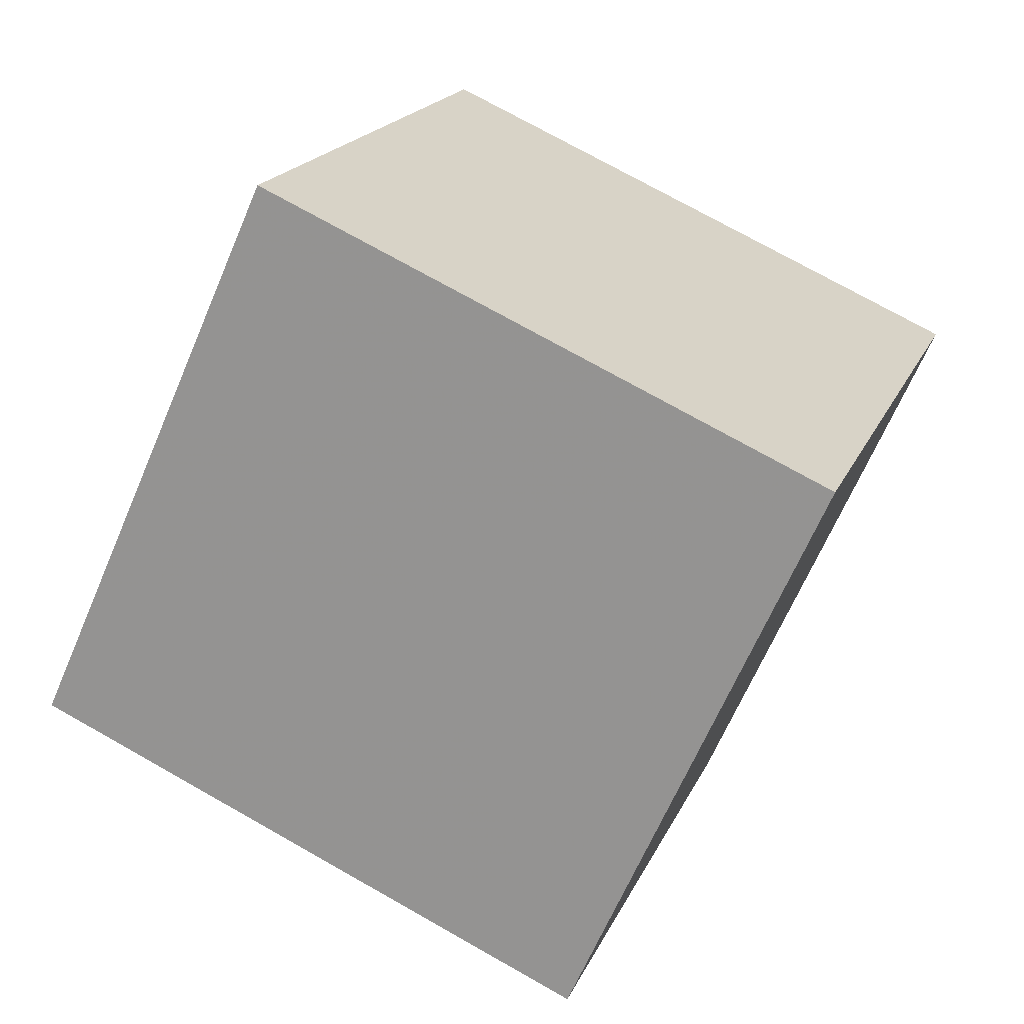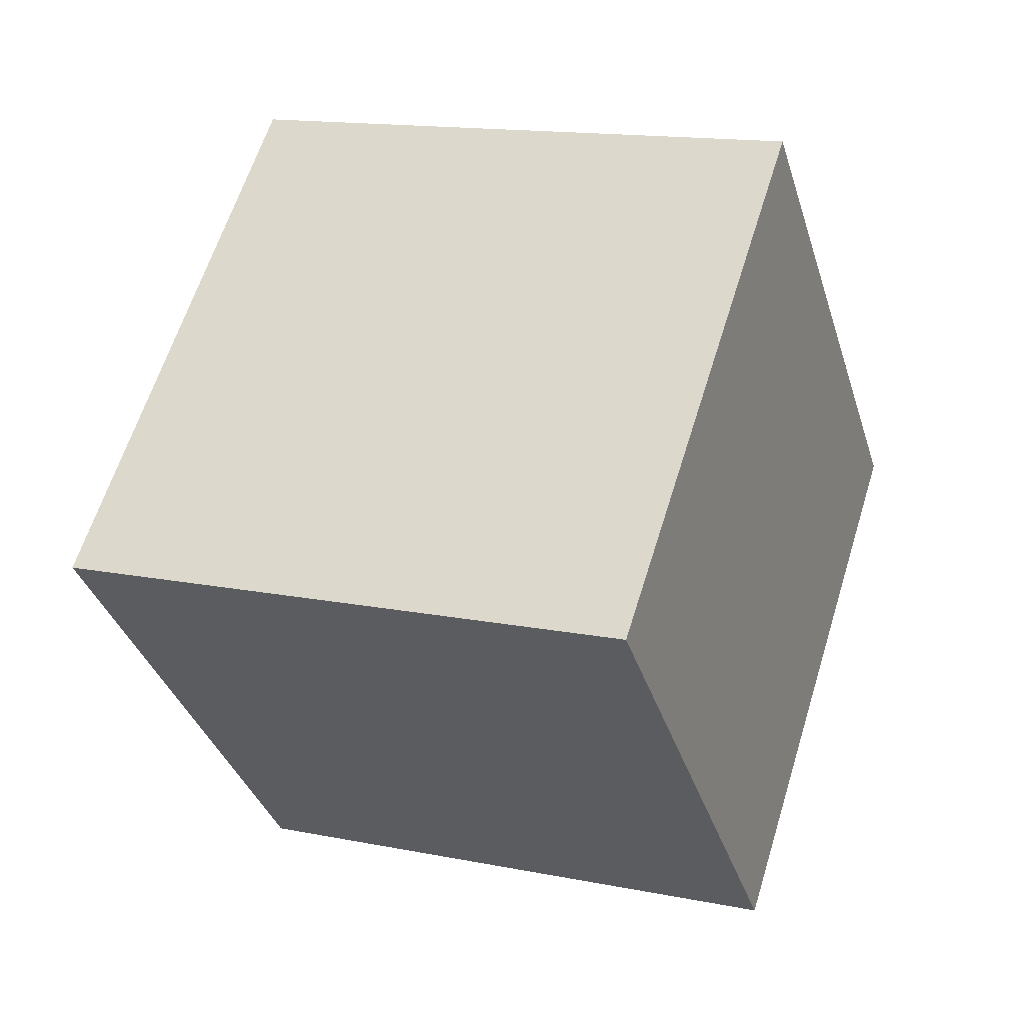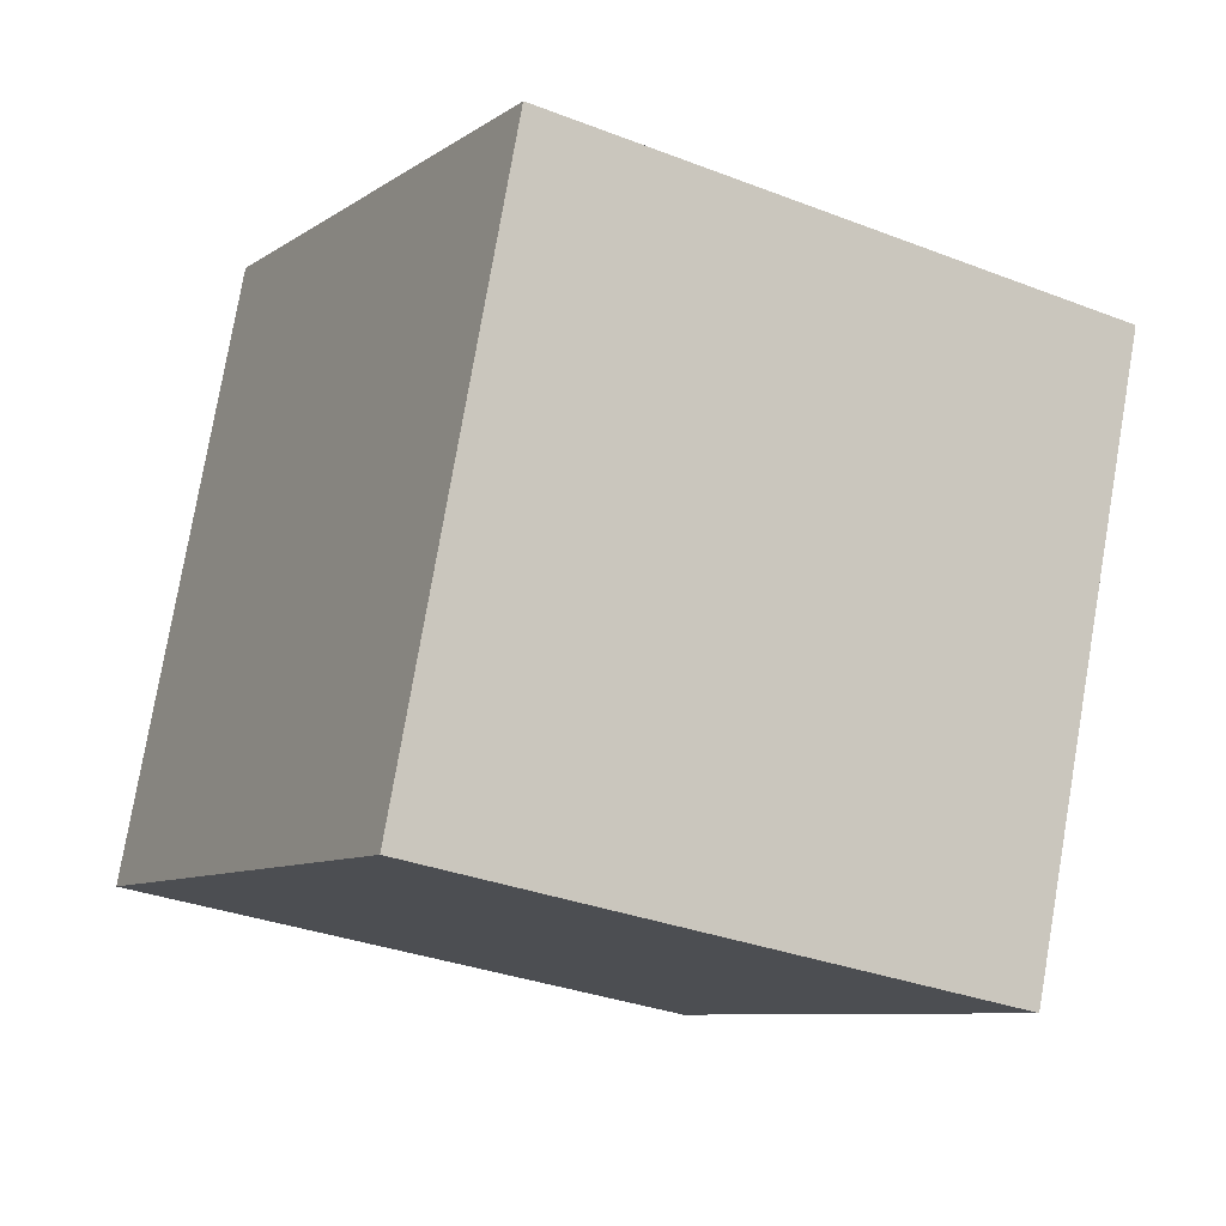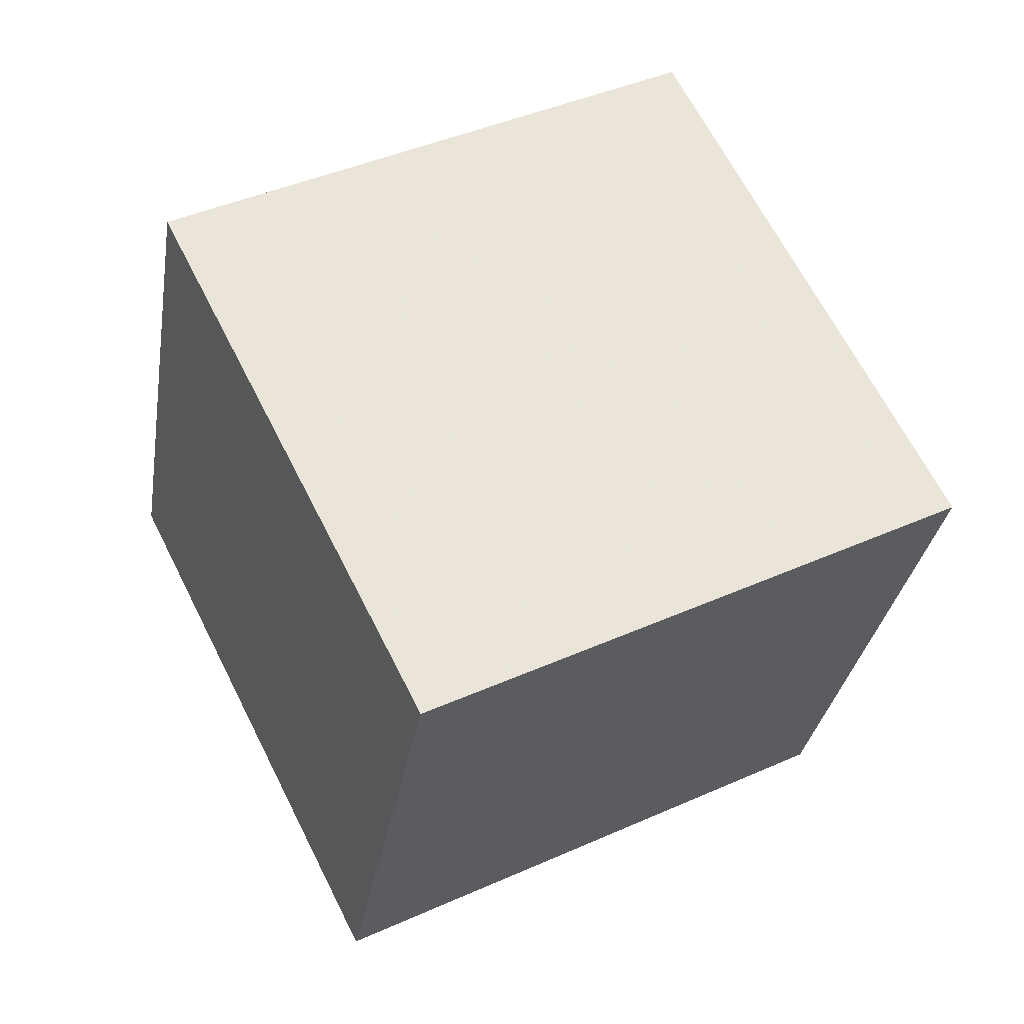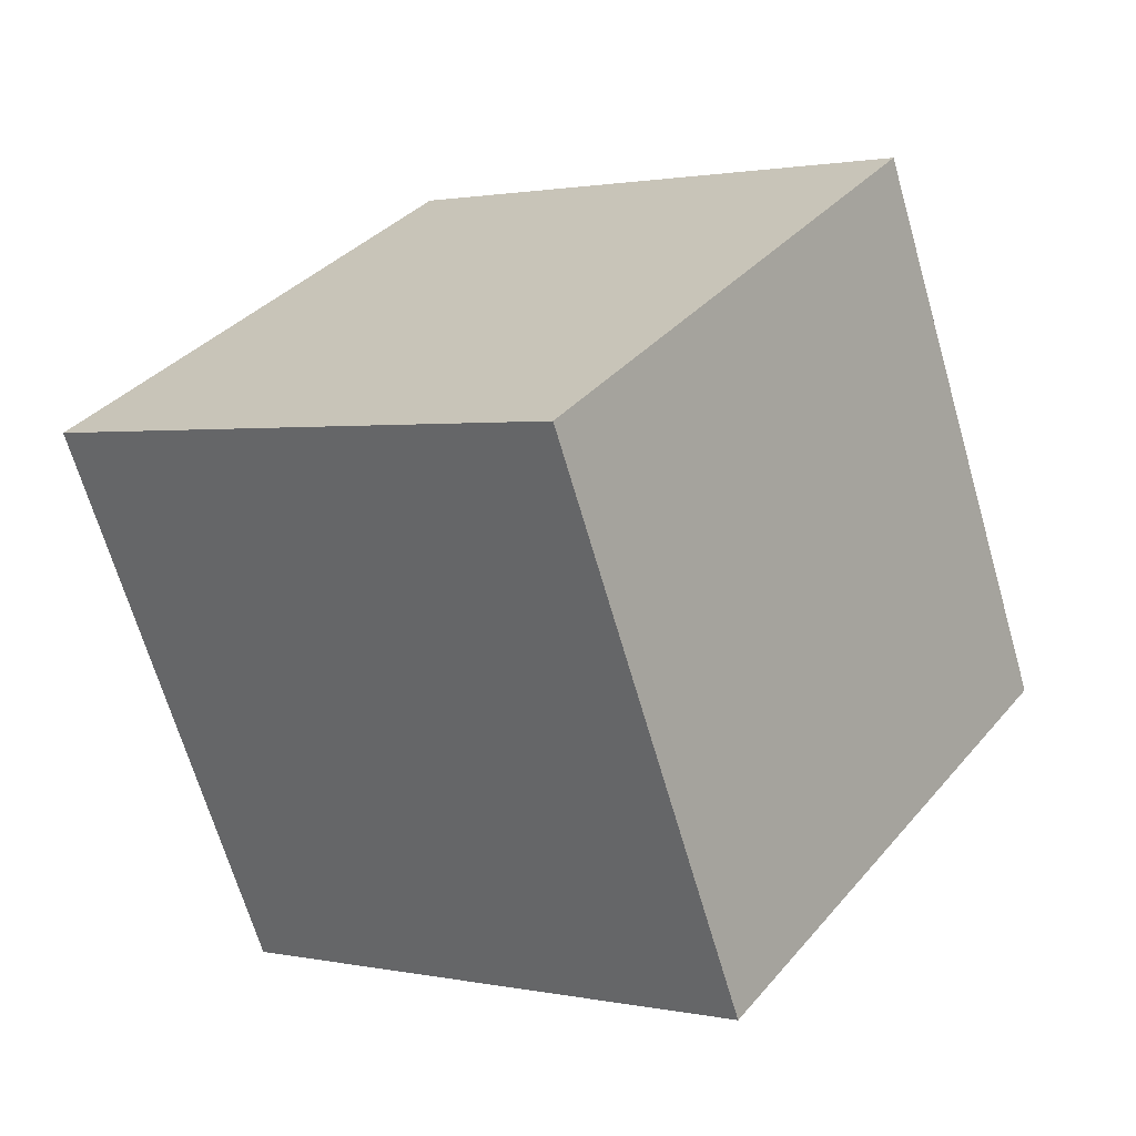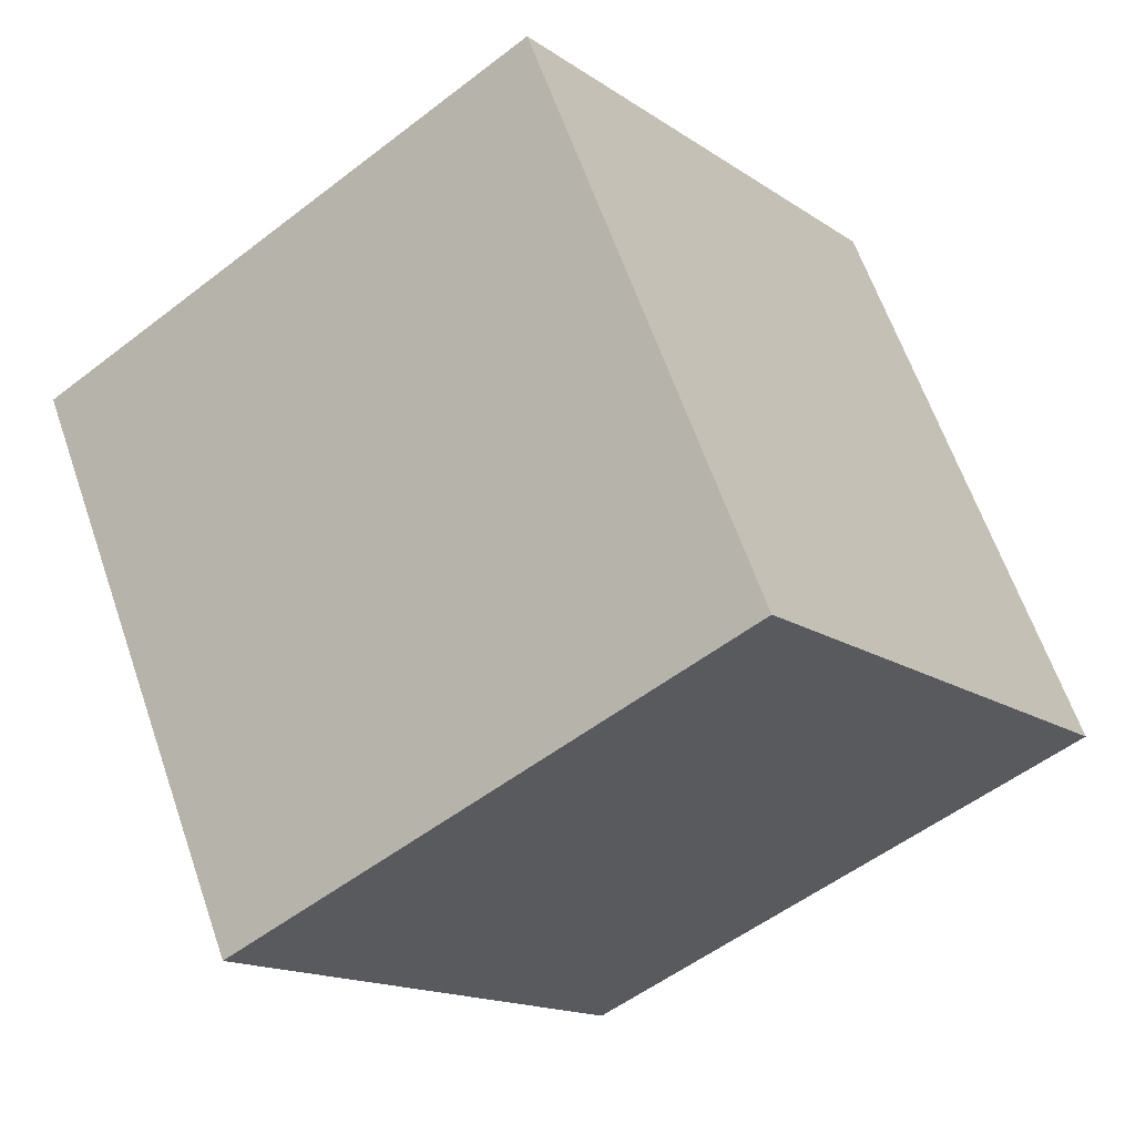
<metadata>
{"format":"obj","ext":"obj","renderer":"f3d","projection":"perspective","resolution":1024,"background":"white","views":[{"elev":15.2,"azim":116.5,"up":"+Y"},{"elev":-8.3,"azim":19.1,"up":"+Z"},{"elev":-36.1,"azim":159.4,"up":"+Y"},{"elev":-21.4,"azim":-101.9,"up":"+Z"},{"elev":44.8,"azim":-59.0,"up":"+Z"},{"elev":-11.0,"azim":-47.1,"up":"+Y"}]}
</metadata>
<code>
v 4.355 -12.32 -0.5791
v 4.14 -3.262 -4.818
v 5.982 -8.101 8.342
v 5.767 0.9534 4.103
v -5.509 -11.82 0.9846
v -5.724 -2.764 -3.255
v -3.882 -7.603 9.906
v -4.097 1.451 5.666
f 2 4 1
f 5 2 1
f 1 4 3
f 3 5 1
f 2 8 4
f 6 2 5
f 6 8 2
f 4 8 3
f 7 5 3
f 3 8 7
f 7 6 5
f 8 6 7

</code>
